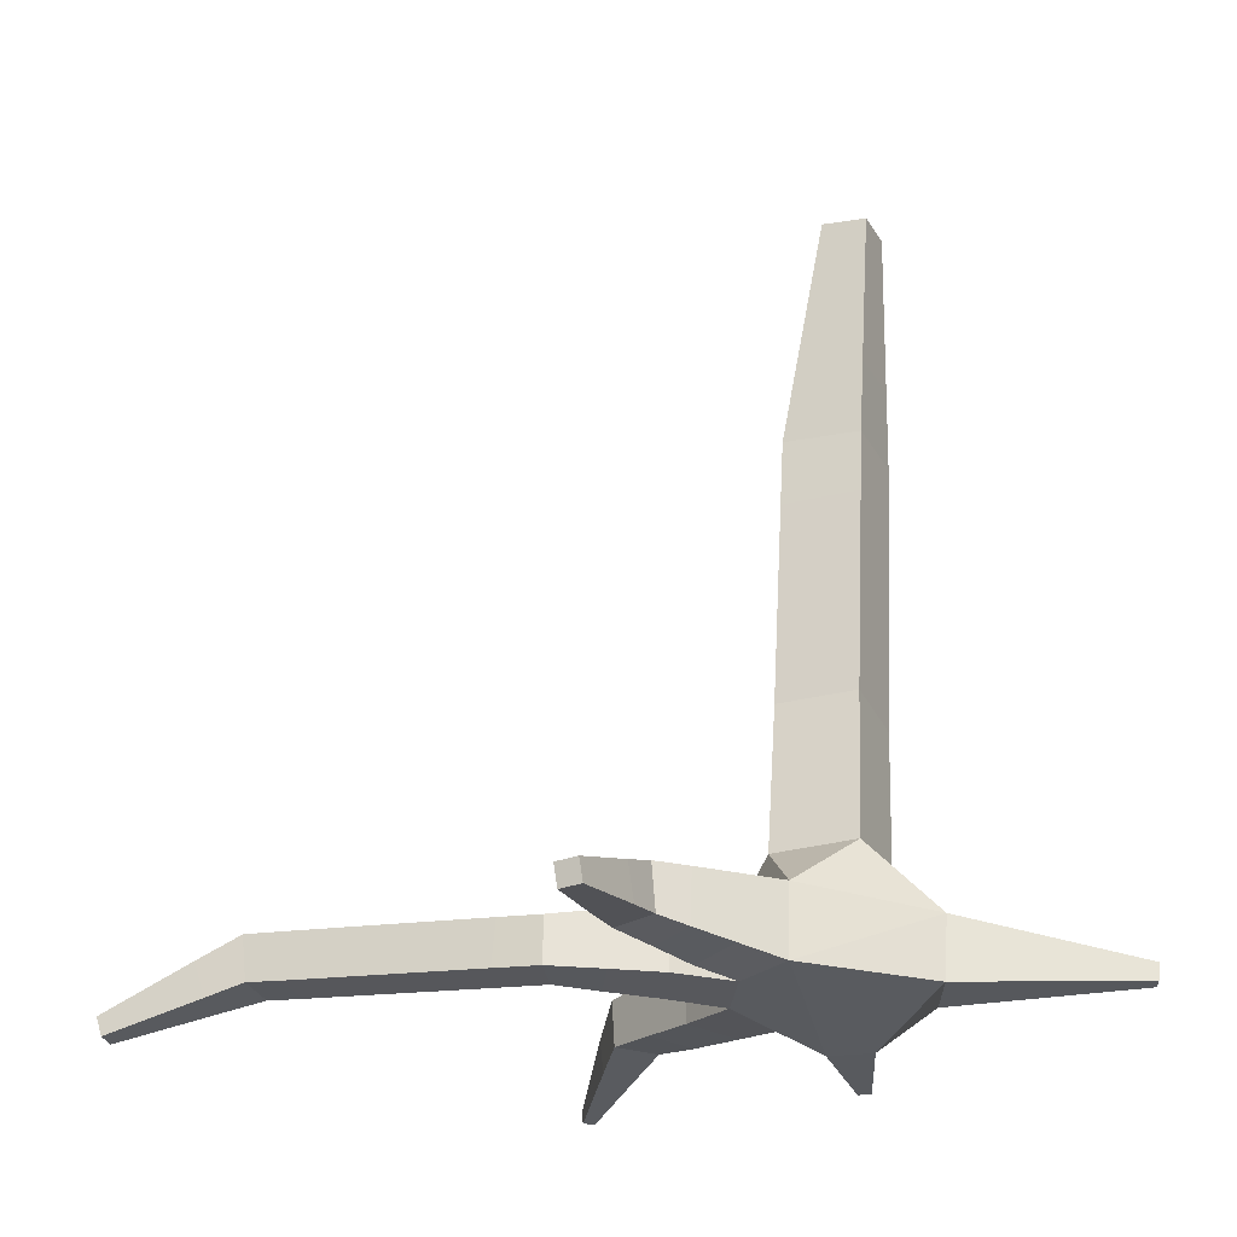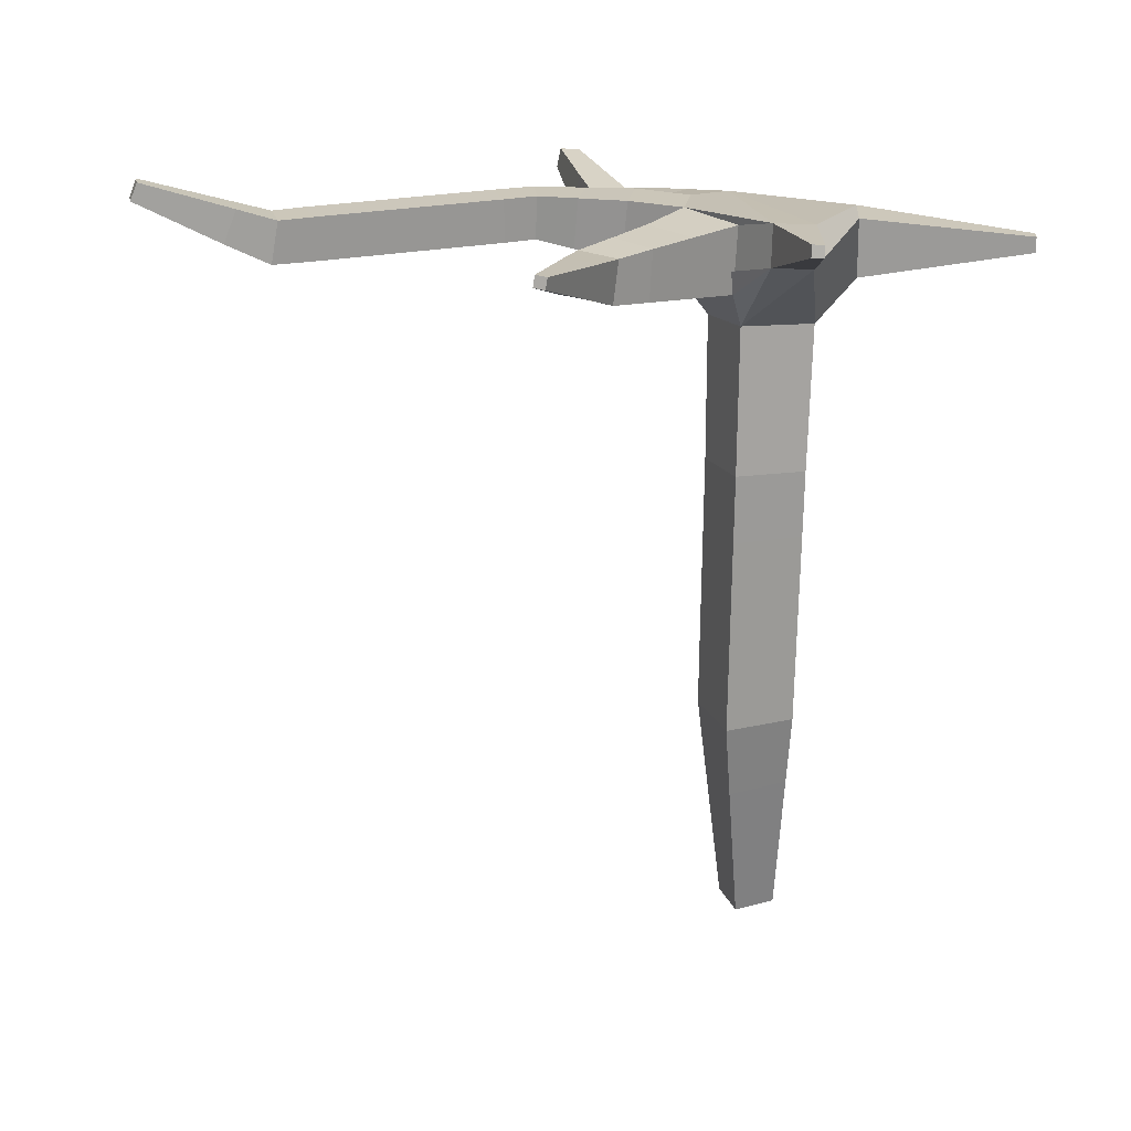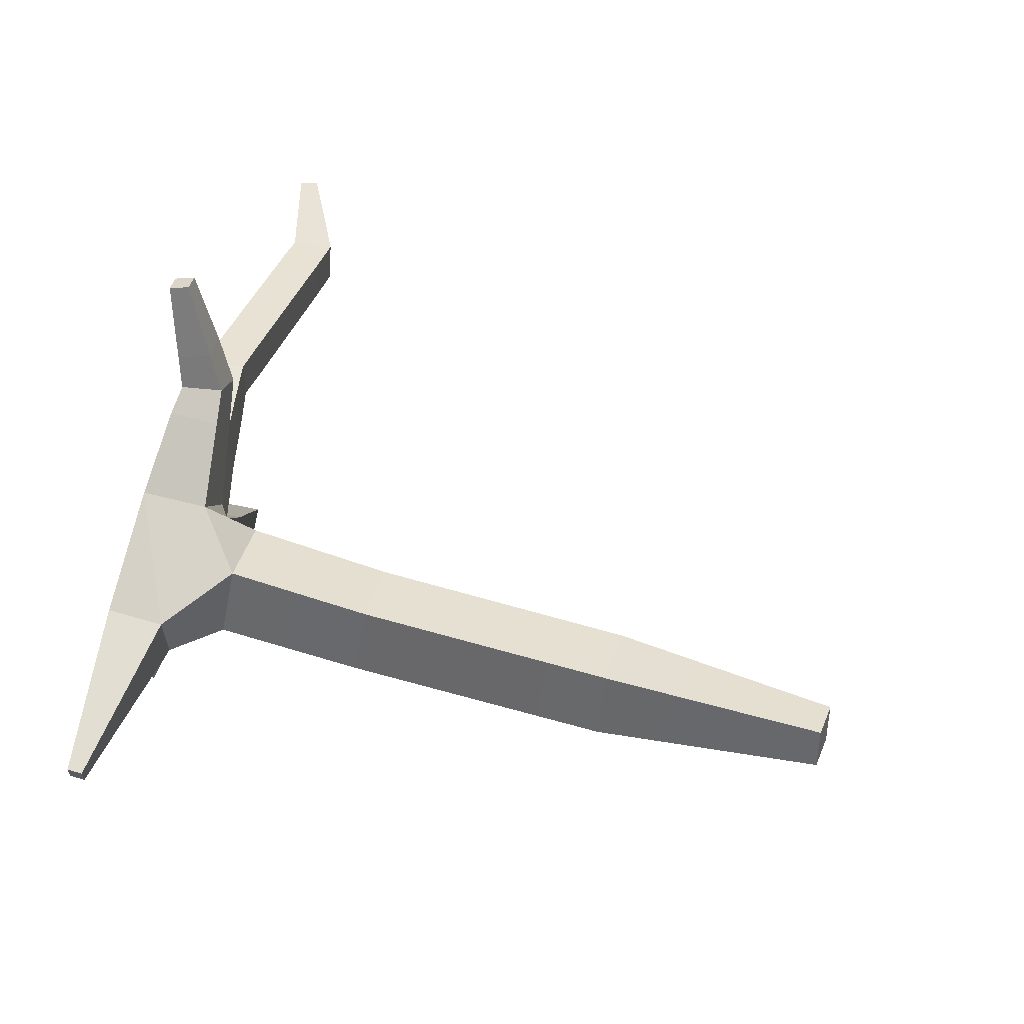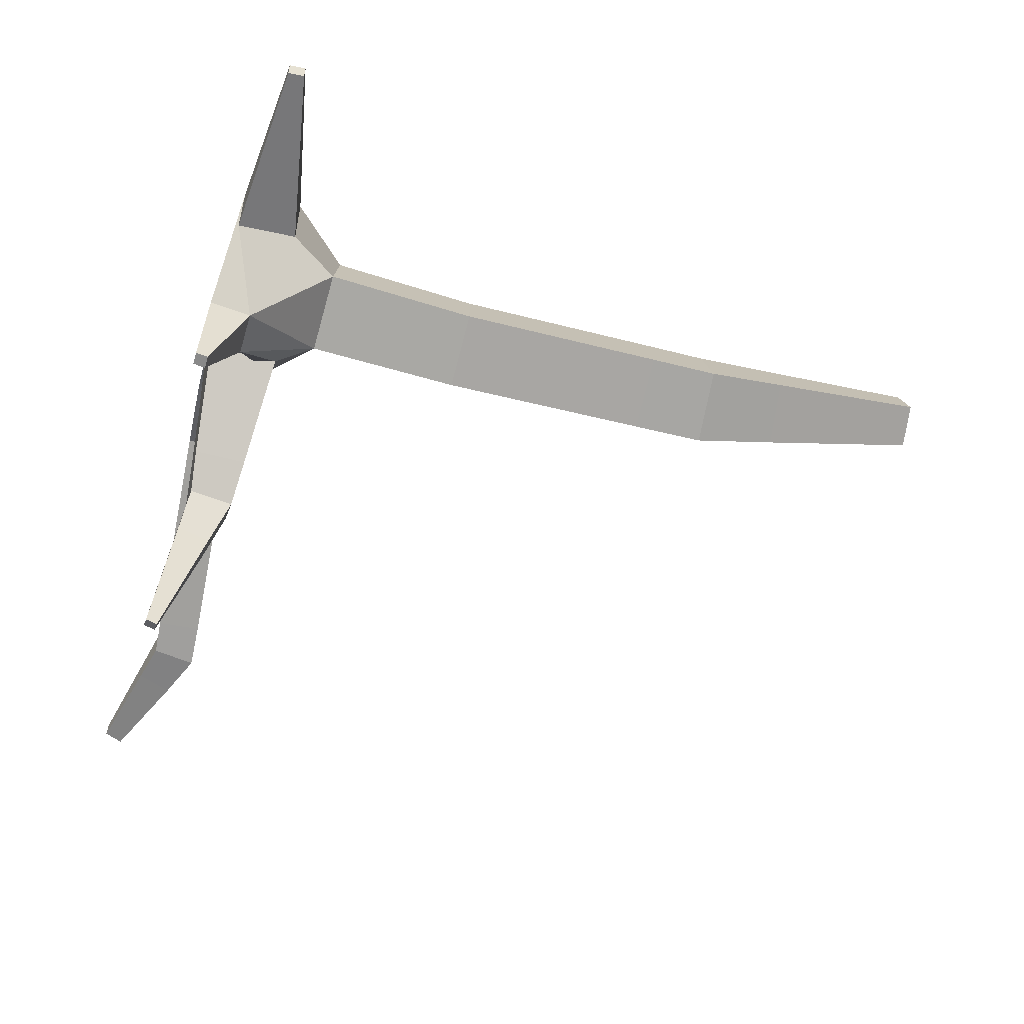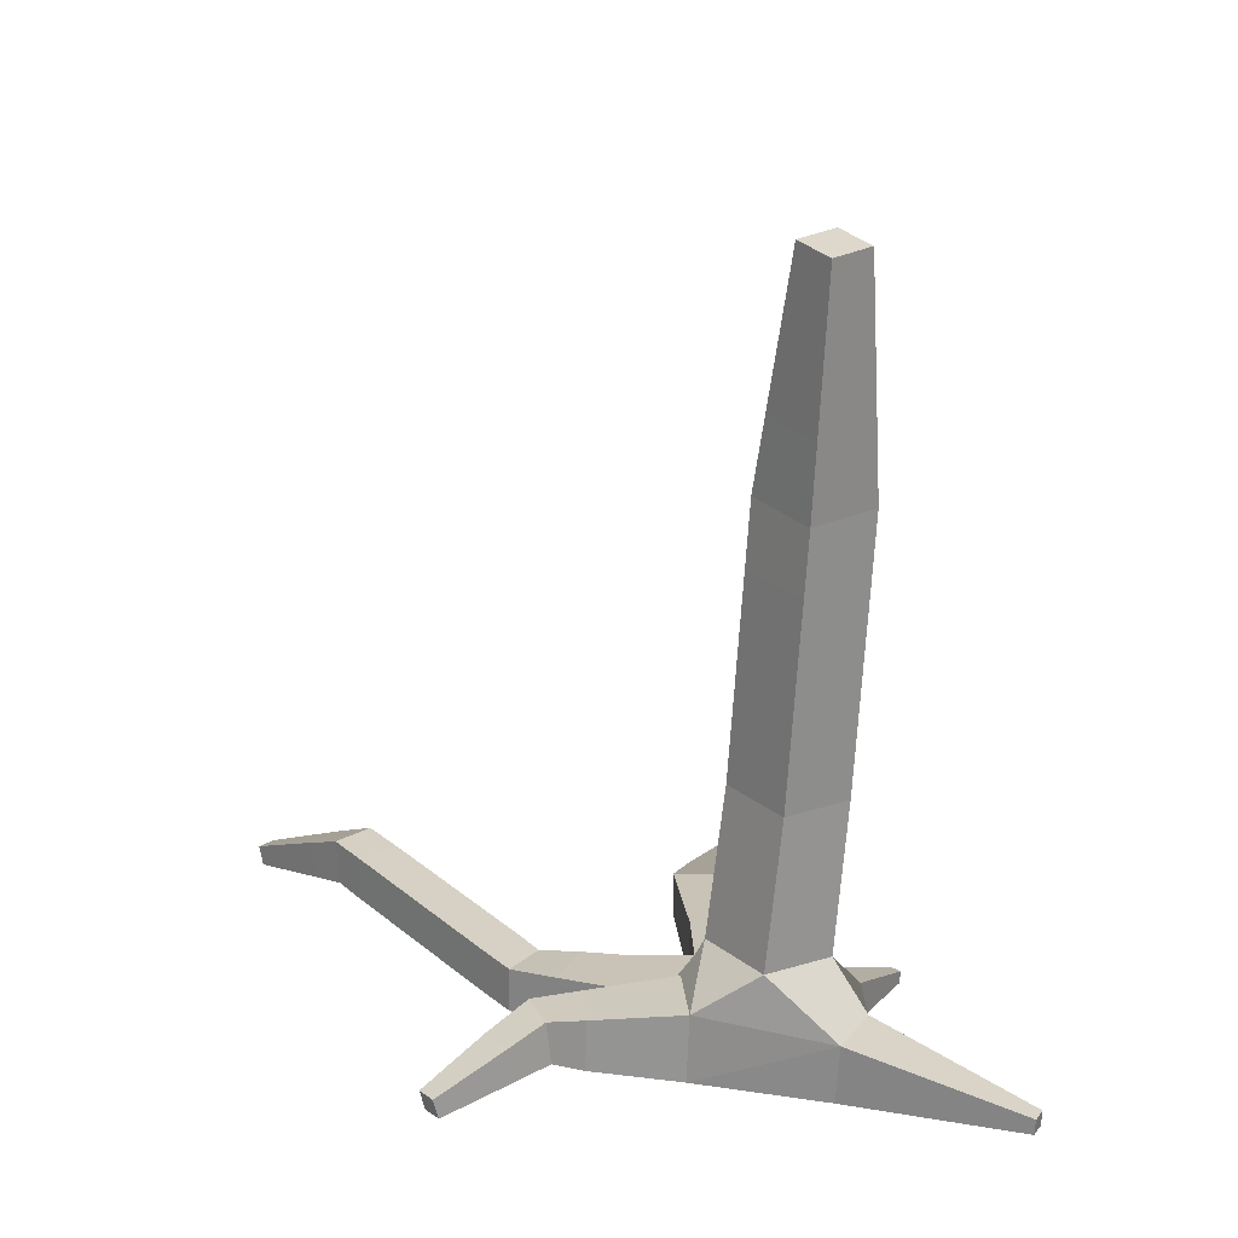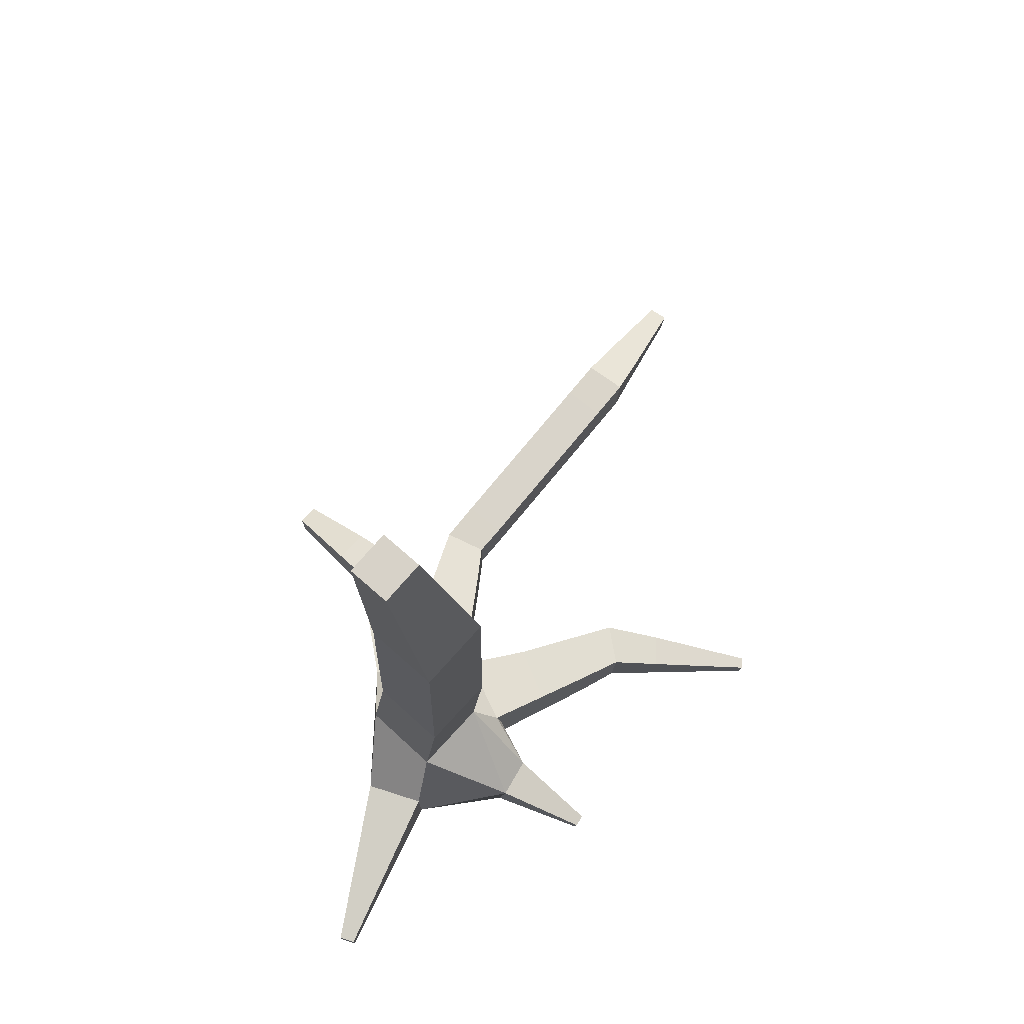
<metadata>
{"format":"obj","ext":"obj","renderer":"f3d","projection":"perspective","resolution":1024,"background":"white","views":[{"elev":-28.1,"azim":3.6,"up":"+Y"},{"elev":-68.8,"azim":-3.6,"up":"+Z"},{"elev":55.8,"azim":103.3,"up":"+Z"},{"elev":-54.0,"azim":73.2,"up":"+Z"},{"elev":23.2,"azim":32.1,"up":"+Y"},{"elev":70.0,"azim":111.9,"up":"+Y"}]}
</metadata>
<code>
o Cube
v -2.628 -0.3064 0.6576
v -2.59 -0.3069 0.159
v -2.574 0.1928 0.1597
v -2.613 0.1934 0.6582
v -1.547 -0.1678 1.484
v -1.949 -0.1726 1.187
v -1.984 0.3248 1.225
v -1.582 0.3295 1.523
v 3.01 -0.2958 -0.2925
v 3.022 -0.2958 -0.1117
v 3.034 -0.115 -0.1125
v 3.022 -0.115 -0.2933
v 0.2612 -0.5628 -2.429
v 0.4008 -0.5628 -2.41
v 0.4046 -0.4245 -2.437
v 0.2649 -0.4245 -2.457
v 0.3777 8.312 -0.4641
v 0.8433 8.249 -0.2935
v 0.668 8.22 0.174
v 0.2024 8.284 0.003282
v 0.006307 5.676 -0.9533
v 0.8064 5.607 -0.6587
v 0.5105 5.603 0.144
v -0.2896 5.672 -0.1507
v -0.1515 2.545 -0.8641
v 0.671 2.53 -0.5632
v 0.3724 2.606 0.2567
v -0.4501 2.621 -0.04413
v -2.127 -0.2116 -1.855
v -1.701 -0.2074 -2.117
v -1.729 0.2904 -2.155
v -2.155 0.2862 -1.893
v -5.533 -0.05255 -0.2637
v -5.41 -0.06021 -0.7483
v -5.467 0.4361 -0.7705
v -5.59 0.4438 -0.2859
v -6.974 -0.4143 -0.6711
v -6.932 -0.4206 -0.8884
v -7 -0.2106 -0.9075
v -7.042 -0.2044 -0.6902
v -2.104 -0.3552 2.662
v -2.329 -0.3687 2.577
v -2.361 -0.1348 2.624
v -2.136 -0.1213 2.709
v -2.574 -0.3911 -3.689
v -2.448 -0.3858 -3.733
v -2.462 -0.2551 -3.756
v -2.587 -0.2604 -3.712
v -2.278 -0.272 -2.461
v -1.918 -0.2567 -2.588
v -1.957 0.1177 -2.653
v -2.317 0.1025 -2.527
v -2.356 -0.3031 -2.782
v -2.057 -0.2904 -2.887
v -2.089 0.02033 -2.941
v -2.388 0.0077 -2.836
v -2.419 -0.3287 -3.046
v -2.171 -0.3182 -3.133
v -2.198 -0.05989 -3.179
v -2.446 -0.07039 -3.091
v -2.475 -0.3513 -3.279
v -2.271 -0.3427 -3.351
v -2.293 -0.1307 -3.388
v -2.497 -0.1393 -3.316
v -2.526 -0.3719 -3.491
v -2.363 -0.365 -3.549
v -2.381 -0.1952 -3.579
v -2.544 -0.2021 -3.521
v -1.716 -0.2237 1.848
v -2.096 -0.2466 1.704
v -2.15 0.149 1.784
v -1.77 0.1719 1.928
v -1.861 -0.2729 2.153
v -2.183 -0.2923 2.031
v -2.229 0.04272 2.099
v -1.907 0.06213 2.22
v -1.988 -0.3159 2.418
v -2.259 -0.3322 2.316
v -2.298 -0.04997 2.373
v -2.026 -0.03361 2.475
v -5.942 -0.156 -0.382
v -5.863 -0.1677 -0.7871
v -5.99 0.2237 -0.8227
v -6.068 0.2354 -0.4176
v -6.247 -0.2324 -0.4675
v -6.18 -0.2425 -0.8171
v -6.289 0.09522 -0.8478
v -6.356 0.1053 -0.4983
v -6.511 -0.2984 -0.5414
v -6.453 -0.3071 -0.8429
v -6.547 -0.01572 -0.8695
v -6.605 -0.007008 -0.5679
v -6.751 -0.3584 -0.6085
v -6.701 -0.3658 -0.8665
v -6.781 -0.1166 -0.8892
v -6.831 -0.1092 -0.6312
v -3.112 -0.2669 0.5118
v -2.96 -0.274 0.03535
v -2.919 0.2243 0.04096
v -3.071 0.2314 0.5174
v -3.526 -0.2314 0.3795
v -3.374 -0.2384 -0.0969
v -3.333 0.2598 -0.09128
v -3.485 0.2669 0.3851
v -3.94 -0.1959 0.2473
v -3.788 -0.2029 -0.2291
v -3.747 0.2954 -0.2235
v -3.899 0.3024 0.2529
v -4.354 -0.1603 0.115
v -4.202 -0.1674 -0.3614
v -4.161 0.3309 -0.3558
v -4.313 0.3379 0.1207
v -4.768 -0.1248 -0.0172
v -4.616 -0.1319 -0.4936
v -4.576 0.3664 -0.488
v -4.727 0.3734 -0.01158
v -5.182 -0.08933 -0.1494
v -5.031 -0.09642 -0.6259
v -4.99 0.4019 -0.6203
v -5.141 0.409 -0.1438
v -0.9517 -0.3957 -0.3361
v -0.3866 -0.3791 -0.9685
v -0.3789 0.4063 -0.9605
v -0.9562 0.3897 -0.3308
v -1.381 -0.3167 -0.946
v -0.8914 -0.3167 -1.417
v -0.8848 0.363 -1.41
v -1.375 0.363 -0.939
v -1.761 -0.2615 -1.408
v -1.338 -0.2615 -1.814
v -1.332 0.3247 -1.808
v -1.755 0.3247 -1.402
v -0.8442 -0.3888 0.3462
v -0.8455 0.373 0.5304
v -1.468 -0.3732 0.5747
v -1.574 -0.3732 -0.09682
v -1.588 0.3065 -0.09454
v -1.483 0.3065 0.577
v -2.034 -0.3386 0.6163
v -2.125 -0.3386 0.0371
v -2.138 0.2476 0.03906
v -2.047 0.2476 0.6183
v -0.3815 -0.3654 0.7878
v -0.8377 0.4196 0.1478
v -0.3595 0.4196 0.7709
v -0.84 -0.2936 1.073
v -1.254 -0.2936 0.5337
v -1.235 0.3858 0.5191
v -0.821 0.3858 1.058
v -1.246 -0.2301 1.325
v -1.603 -0.2301 0.8602
v -1.586 0.3559 0.8477
v -1.229 0.3559 1.313
v 0.9919 -0.4082 -0.4057
v 1.037 -0.4082 0.2697
v 1.083 0.2672 0.2666
v 1.038 0.2672 -0.4087
v 1.532 -0.3781 -0.3754
v 1.569 -0.3781 0.1676
v 1.605 0.1648 0.1651
v 1.569 0.1648 -0.3778
v 1.969 -0.3537 -0.3509
v 1.998 -0.3537 0.08504
v 2.028 0.08214 0.08307
v 1.998 0.08214 -0.3528
v 2.35 -0.3325 -0.3295
v 2.373 -0.3325 0.01312
v 2.396 0.01008 0.01157
v 2.373 0.01008 -0.3311
v 2.693 -0.3134 -0.3102
v 2.711 -0.3134 -0.05183
v 2.728 -0.055 -0.053
v 2.711 -0.055 -0.3114
v 0.2596 -0.5625 -2.424
v 0.401 -0.5625 -2.404
v 0.4048 -0.4227 -2.432
v 0.2634 -0.4227 -2.452
v 0.2389 -0.5596 -2.355
v 0.4024 -0.5596 -2.332
v 0.4068 -0.3979 -2.365
v 0.2433 -0.3979 -2.387
v 0.1564 -0.548 -2.08
v 0.408 -0.548 -2.045
v 0.4148 -0.299 -2.095
v 0.1631 -0.299 -2.129
v -0.05327 -0.5184 -1.381
v 0.4223 -0.5184 -1.316
v 0.4351 -0.04784 -1.41
v -0.04045 -0.04784 -1.475
v 0.1326 6.583 -0.7883
v 0.8189 6.489 -0.5368
v 0.5606 6.447 0.1521
v -0.1257 6.541 -0.09944
v 0.2223 7.216 -0.6697
v 0.8278 7.133 -0.4477
v 0.5999 7.096 0.1601
v -0.005578 7.179 -0.06184
v 0.3027 7.784 -0.5633
v 0.8358 7.711 -0.3679
v 0.6352 7.678 0.1673
v 0.1021 7.751 -0.02813
v -0.1112 3.348 -0.8877
v 0.7057 3.318 -0.5879
v 0.4073 3.36 0.2291
v -0.4096 3.389 -0.07082
v -0.07268 4.114 -0.9097
v 0.7394 4.085 -0.6116
v 0.4428 4.126 0.2005
v -0.3693 4.155 -0.09758
v -0.03441 4.875 -0.9315
v 0.7729 4.846 -0.6352
v 0.478 4.887 0.1722
v -0.3293 4.916 -0.1242
v -0.2367 0.8323 -0.688
v 0.6234 0.8323 -0.3751
v 0.313 0.9463 0.4783
v -0.5471 0.9463 0.1654
v -0.1943 1.684 -0.7756
v 0.6472 1.684 -0.4695
v 0.3435 1.795 0.3654
v -0.498 1.795 0.05929
v -0.9517 -0.3957 -0.3361
v -0.3789 0.4063 -0.9605
v -0.9562 0.3897 -0.3308
v -0.3595 0.4196 0.7709
v -0.8442 -0.3888 0.3462
v -0.3815 -0.3654 0.7878
f 52 49 29 32
f 51 52 32 31
f 50 51 31 30
f 123 189 124
f 49 50 30 29
f 154 155 187 188
f 48 47 46 45
f 44 43 42 41
f 40 39 38 37
f 145 217 124 134
f 145 216 217
f 16 15 14 13
f 214 123 124 217
f 215 188 214
f 188 189 214
f 189 123 214
f 156 157 215 216
f 157 154 188 215
f 20 19 18 17
f 143 227 226 133
f 133 226 144 134
f 186 187 143
f 187 155 143
f 155 156 143
f 156 145 143
f 156 216 145
f 134 144 225 145
f 186 122 223 189
f 189 223 224 124
f 124 224 222 121
f 121 222 122 186
f 12 11 10 9
f 145 225 227 143
f 186 143 133 121
f 53 54 50 49
f 54 55 51 50
f 55 56 52 51
f 56 53 49 52
f 57 58 54 53
f 58 59 55 54
f 59 60 56 55
f 60 57 53 56
f 61 62 58 57
f 62 63 59 58
f 63 64 60 59
f 64 61 57 60
f 65 66 62 61
f 66 67 63 62
f 67 68 64 63
f 68 65 61 64
f 45 46 66 65
f 46 47 67 66
f 47 48 68 67
f 48 45 65 68
f 69 70 6 5
f 70 71 7 6
f 71 72 8 7
f 72 69 5 8
f 73 74 70 69
f 74 75 71 70
f 75 76 72 71
f 76 73 69 72
f 77 78 74 73
f 78 79 75 74
f 79 80 76 75
f 80 77 73 76
f 41 42 78 77
f 42 43 79 78
f 43 44 80 79
f 44 41 77 80
f 81 82 34 33
f 82 83 35 34
f 83 84 36 35
f 84 81 33 36
f 85 86 82 81
f 86 87 83 82
f 87 88 84 83
f 88 85 81 84
f 89 90 86 85
f 90 91 87 86
f 91 92 88 87
f 92 89 85 88
f 93 94 90 89
f 94 95 91 90
f 95 96 92 91
f 96 93 89 92
f 37 38 94 93
f 38 39 95 94
f 39 40 96 95
f 40 37 93 96
f 97 98 2 1
f 98 99 3 2
f 99 100 4 3
f 100 97 1 4
f 101 102 98 97
f 102 103 99 98
f 103 104 100 99
f 104 101 97 100
f 105 106 102 101
f 106 107 103 102
f 107 108 104 103
f 108 105 101 104
f 109 110 106 105
f 110 111 107 106
f 111 112 108 107
f 112 109 105 108
f 113 114 110 109
f 114 115 111 110
f 115 116 112 111
f 116 113 109 112
f 117 118 114 113
f 118 119 115 114
f 119 120 116 115
f 120 117 113 116
f 33 34 118 117
f 34 35 119 118
f 35 36 120 119
f 36 33 117 120
f 125 126 122 222
f 126 127 223 122
f 127 128 224 223
f 128 125 222 224
f 129 130 126 125
f 130 131 127 126
f 131 132 128 127
f 132 129 125 128
f 29 30 130 129
f 30 31 131 130
f 31 32 132 131
f 32 29 129 132
f 135 136 121 133
f 136 137 124 121
f 137 138 134 124
f 138 135 133 134
f 139 140 136 135
f 140 141 137 136
f 141 142 138 137
f 142 139 135 138
f 1 2 140 139
f 2 3 141 140
f 3 4 142 141
f 4 1 139 142
f 146 147 226 227
f 147 148 144 226
f 148 149 225 144
f 149 146 227 225
f 150 151 147 146
f 151 152 148 147
f 152 153 149 148
f 153 150 146 149
f 5 6 151 150
f 6 7 152 151
f 7 8 153 152
f 8 5 150 153
f 158 159 155 154
f 159 160 156 155
f 160 161 157 156
f 161 158 154 157
f 162 163 159 158
f 163 164 160 159
f 164 165 161 160
f 165 162 158 161
f 166 167 163 162
f 167 168 164 163
f 168 169 165 164
f 169 166 162 165
f 170 171 167 166
f 171 172 168 167
f 172 173 169 168
f 173 170 166 169
f 9 10 171 170
f 10 11 172 171
f 11 12 173 172
f 12 9 170 173
f 13 14 175 174
f 14 15 176 175
f 15 16 177 176
f 16 13 174 177
f 174 175 179 178
f 175 176 180 179
f 176 177 181 180
f 177 174 178 181
f 178 179 183 182
f 179 180 184 183
f 180 181 185 184
f 181 178 182 185
f 182 183 187 186
f 183 184 188 187
f 184 185 189 188
f 185 182 186 189
f 190 191 22 21
f 191 192 23 22
f 192 193 24 23
f 193 190 21 24
f 194 195 191 190
f 195 196 192 191
f 196 197 193 192
f 197 194 190 193
f 198 199 195 194
f 199 200 196 195
f 200 201 197 196
f 201 198 194 197
f 17 18 199 198
f 18 19 200 199
f 19 20 201 200
f 20 17 198 201
f 202 203 26 25
f 203 204 27 26
f 204 205 28 27
f 205 202 25 28
f 206 207 203 202
f 207 208 204 203
f 208 209 205 204
f 209 206 202 205
f 210 211 207 206
f 211 212 208 207
f 212 213 209 208
f 213 210 206 209
f 21 22 211 210
f 22 23 212 211
f 23 24 213 212
f 24 21 210 213
f 218 219 215 214
f 219 220 216 215
f 220 221 217 216
f 221 218 214 217
f 25 26 219 218
f 26 27 220 219
f 27 28 221 220
f 28 25 218 221

</code>
